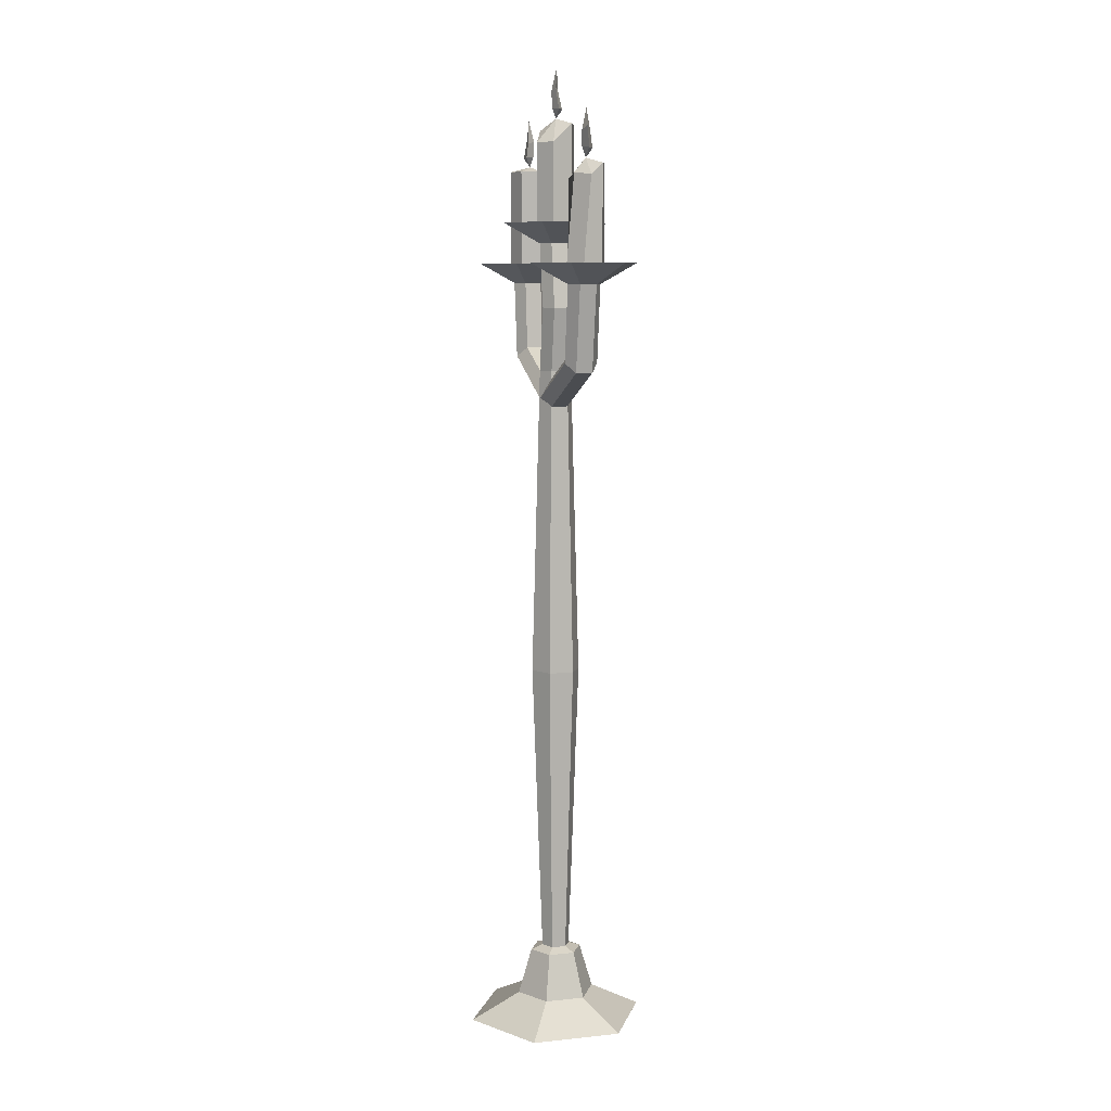
<metadata>
{"format":"obj","ext":"obj","renderer":"f3d","projection":"perspective","resolution":1024,"background":"white","views":[{"elev":8.3,"azim":73.9,"up":"+Y"}]}
</metadata>
<code>
g candlestick
v -0.04178 2.035 -0.01748
v -0.0009256 2.046 -0.001056
v -0.03166 2.022 0.02595
v 0.03344 2.035 -0.02761
v -0.0009256 2.046 -0.001056
v -0.007094 2.035 -0.04426
v 0.04001 1.995 0.01611
v -0.0009256 2.046 -0.001056
v 0.03344 2.035 -0.02761
v -0.03166 2.022 0.02595
v -0.0009256 2.046 -0.001056
v 0.004713 1.995 0.04336
v -0.007094 2.035 -0.04426
v -0.0009256 2.046 -0.001056
v -0.04178 2.035 -0.01748
v 0.004713 1.995 0.04336
v -0.0009256 2.046 -0.001056
v 0.04001 1.995 0.01611
v 0.02339 2.067 -0.0008293
v -0.0009256 2.046 -0.001056
v -0.001963 2.069 0.006973
v 0.0113 2.112 0.002397
v -0.007946 2.106 0.006949
v -0.0003308 2.157 -0.003057
v -0.007946 2.106 0.006949
v -0.02603 2.102 -0.002402
v -0.0003308 2.157 -0.003057
v -0.0009256 2.046 -0.001056
v -0.02452 2.067 -0.006989
v -0.001963 2.069 0.006973
v 0.02339 2.067 -0.0008293
v 0.0008435 2.066 -0.01488
v -0.0009256 2.046 -0.001056
v 0.0113 2.112 0.002397
v -0.0003308 2.157 -0.003057
v -0.006783 2.108 -0.006955
v -0.006783 2.108 -0.006955
v -0.0003308 2.157 -0.003057
v -0.02603 2.102 -0.002402
v -0.02452 2.067 -0.006989
v 0.0008435 2.066 -0.01488
v -0.02603 2.102 -0.002402
v -0.0009256 2.046 -0.001056
v 0.0008435 2.066 -0.01488
v -0.02452 2.067 -0.006989
v -0.1839 1.941 0.02824
v -0.2165 1.953 -0.001315
v -0.1744 1.941 -0.01453
v -0.258 1.932 0.0117
v -0.2165 1.953 -0.001315
v -0.2257 1.941 0.04135
v -0.249 1.901 -0.03159
v -0.2165 1.953 -0.001315
v -0.258 1.932 0.0117
v -0.1744 1.941 -0.01453
v -0.2165 1.953 -0.001315
v -0.2065 1.901 -0.04493
v -0.2257 1.941 0.04135
v -0.2165 1.953 -0.001315
v -0.1839 1.941 0.02824
v -0.2065 1.901 -0.04493
v -0.2165 1.953 -0.001315
v -0.249 1.901 -0.03159
v -0.2393 1.973 -0.009949
v -0.2165 1.953 -0.001315
v -0.2128 1.975 -0.008487
v -0.2399 2.018 -0.01417
v -0.2162 2.01 -0.01127
v -0.2146 2.056 0.001539
v -0.2162 2.01 -0.01127
v -0.1996 2.005 0.006926
v -0.2146 2.056 0.001539
v -0.2165 1.953 -0.001315
v -0.1965 1.973 0.01242
v -0.2128 1.975 -0.008487
v -0.2393 1.973 -0.009949
v -0.223 1.972 0.01104
v -0.2165 1.953 -0.001315
v -0.2399 2.018 -0.01417
v -0.2146 2.056 0.001539
v -0.2233 2.013 0.004028
v -0.2233 2.013 0.004028
v -0.2146 2.056 0.001539
v -0.1996 2.005 0.006926
v -0.2165 1.953 -0.001315
v -0.223 1.972 0.01104
v -0.1965 1.973 0.01242
v 0.184 1.909 -0.01748
v 0.2249 1.951 -0.001056
v 0.1899 1.909 0.02595
v 0.2592 1.939 -0.02761
v 0.2249 1.951 -0.001056
v 0.2187 1.939 -0.04426
v 0.2631 1.916 -0.00166
v 0.2249 1.951 -0.001056
v 0.2592 1.939 -0.02761
v 0.1899 1.909 0.02595
v 0.2249 1.951 -0.001056
v 0.2282 1.92 0.02531
v 0.2187 1.939 -0.04426
v 0.2249 1.951 -0.001056
v 0.184 1.909 -0.01748
v 0.2282 1.92 0.02531
v 0.2249 1.951 -0.001056
v 0.2631 1.916 -0.00166
v 0.2492 1.971 -0.0008293
v 0.2249 1.951 -0.001056
v 0.2238 1.973 0.006973
v 0.2513 2.016 0.002902
v 0.228 2.008 0.008412
v 0.222 2.054 -0.003057
v 0.228 2.008 0.008412
v 0.2061 2.003 -0.002907
v 0.222 2.054 -0.003057
v 0.2249 1.951 -0.001056
v 0.2013 1.971 -0.006989
v 0.2238 1.973 0.006973
v 0.2492 1.971 -0.0008293
v 0.2266 1.97 -0.01488
v 0.2249 1.951 -0.001056
v 0.2513 2.016 0.002902
v 0.222 2.054 -0.003057
v 0.2294 2.011 -0.008418
v 0.2294 2.011 -0.008418
v 0.222 2.054 -0.003057
v 0.2061 2.003 -0.002907
v 0.2249 1.951 -0.001056
v 0.2266 1.97 -0.01488
v 0.2013 1.971 -0.006989
v -0.218 1.716 2.186e-08
v -0.1153 1.734 0.05928
v -0.218 1.734 0.1186
v -0.218 1.716 2.186e-08
v -0.218 1.734 -0.1186
v -0.1153 1.734 -0.05928
v -0.218 1.716 2.186e-08
v -0.218 1.734 0.1186
v -0.3206 1.734 0.05928
v -0.218 1.716 2.186e-08
v -0.1153 1.734 -0.05928
v -0.1153 1.734 0.05928
v -0.218 1.716 2.186e-08
v -0.3206 1.734 -0.05928
v -0.218 1.734 -0.1186
v -0.218 1.716 2.186e-08
v -0.3206 1.734 0.05928
v -0.3206 1.734 -0.05928
v 2.189e-07 1.804 2.049e-08
v 0.1027 1.821 0.05928
v 2.025e-07 1.821 0.1186
v 2.189e-07 1.804 2.049e-08
v 3.418e-07 1.821 -0.1186
v 0.1027 1.821 -0.05928
v 2.189e-07 1.804 2.049e-08
v 2.025e-07 1.821 0.1186
v -0.1027 1.821 0.05928
v 2.189e-07 1.804 2.049e-08
v 0.1027 1.821 -0.05928
v 0.1027 1.821 0.05928
v 2.189e-07 1.804 2.049e-08
v -0.1027 1.821 -0.05928
v 3.418e-07 1.821 -0.1186
v 2.189e-07 1.804 2.049e-08
v -0.1027 1.821 0.05928
v -0.1027 1.821 -0.05928
v 0.2181 1.716 -1.229e-08
v 0.1154 1.734 -0.05928
v 0.2181 1.734 -0.1186
v 0.2181 1.716 -1.229e-08
v 0.2181 1.734 0.1186
v 0.1154 1.734 0.05928
v 0.2181 1.716 -1.229e-08
v 0.2181 1.734 -0.1186
v 0.3208 1.734 -0.05928
v 0.2181 1.716 -1.229e-08
v 0.1154 1.734 0.05928
v 0.1154 1.734 -0.05928
v 0.2181 1.716 -1.229e-08
v 0.3208 1.734 0.05928
v 0.2181 1.734 0.1186
v 0.2181 1.716 -1.229e-08
v 0.3208 1.734 -0.05928
v 0.3208 1.734 0.05928
v 0.04745 0.8169 0.0274
v 1.71e-07 0.8169 0.05479
v 1.851e-07 1.496 0.03607
v 0.03123 1.496 0.01803
v 1.71e-07 0.8169 0.05479
v -0.04745 0.8169 0.0274
v -0.03123 1.496 0.01803
v 1.851e-07 1.496 0.03607
v -0.04745 0.8169 -0.0274
v 2.386e-07 0.8169 -0.05479
v 2.294e-07 1.496 -0.03607
v -0.03123 1.496 -0.01803
v 0.04745 0.8169 -0.0274
v 0.04745 0.8169 0.0274
v 0.03123 1.496 0.01803
v 0.03123 1.496 -0.01803
v -0.04745 0.8169 0.0274
v -0.04745 0.8169 -0.0274
v -0.03123 1.496 -0.01803
v -0.03123 1.496 0.01803
v 2.386e-07 0.8169 -0.05479
v 0.04745 0.8169 -0.0274
v 0.03123 1.496 -0.01803
v 2.294e-07 1.496 -0.03607
v -0.2202 1.501 -0.01803
v -0.1961 1.521 -0.03607
v -0.218 1.689 -0.03607
v -0.2492 1.689 -0.01803
v -0.1961 1.521 0.03607
v -0.2202 1.501 0.01803
v -0.2492 1.689 0.01803
v -0.218 1.689 0.03607
v -0.2202 1.501 0.01803
v -0.2202 1.501 -0.01803
v -0.2492 1.689 -0.01803
v -0.2492 1.689 0.01803
v -0.1719 1.541 0.01803
v -0.1961 1.521 0.03607
v -0.218 1.689 0.03607
v -0.1867 1.689 0.01803
v -0.1719 1.541 -0.01803
v -0.1719 1.541 0.01803
v -0.1867 1.689 0.01803
v -0.1867 1.689 -0.01803
v -0.1961 1.521 -0.03607
v -0.1719 1.541 -0.01803
v -0.1867 1.689 -0.01803
v -0.218 1.689 -0.03607
v -0.008357 1.636 -0.01803
v -0.03123 1.776 -0.01803
v -0.03123 1.776 0.01803
v -0.008357 1.636 0.01803
v 0.05411 1.636 -0.01803
v 0.03123 1.776 -0.01803
v 2.369e-07 1.776 -0.03607
v 0.02288 1.636 -0.03607
v 0.02288 1.636 0.03607
v 1.951e-07 1.776 0.03607
v 0.03123 1.776 0.01803
v 0.05411 1.636 0.01803
v -0.008357 1.636 0.01803
v -0.03123 1.776 0.01803
v 1.951e-07 1.776 0.03607
v 0.02288 1.636 0.03607
v 0.02288 1.636 -0.03607
v 2.369e-07 1.776 -0.03607
v -0.03123 1.776 -0.01803
v -0.008357 1.636 -0.01803
v 0.05411 1.636 0.01803
v 0.03123 1.776 0.01803
v 0.03123 1.776 -0.01803
v 0.05411 1.636 -0.01803
v 0.07649 0.05589 0.04416
v 0.1725 0 0.09961
v 5.226e-08 0 0.1992
v 1.722e-07 0.05589 0.08832
v 1.722e-07 0.05589 0.08832
v 5.226e-08 0 0.1992
v -0.1725 0 0.09961
v -0.07649 0.05589 0.04416
v -0.07649 0.05589 -0.04416
v -0.1725 0 -0.09961
v 2.994e-07 0 -0.1992
v 2.638e-07 0.05589 -0.08832
v 0.07649 0.05589 -0.04416
v 0.1725 0 -0.09961
v 0.1725 0 0.09961
v 0.07649 0.05589 0.04416
v -0.07649 0.05589 0.04416
v -0.1725 0 0.09961
v -0.1725 0 -0.09961
v -0.07649 0.05589 -0.04416
v 2.638e-07 0.05589 -0.08832
v 2.994e-07 0 -0.1992
v 0.1725 0 -0.09961
v 0.07649 0.05589 -0.04416
v 2.5e-07 0.1564 -0.05811
v 2.638e-07 0.05589 -0.08832
v 0.07649 0.05589 -0.04416
v 0.05032 0.1564 -0.02905
v -0.05032 0.1564 0.02905
v -0.07649 0.05589 0.04416
v -0.07649 0.05589 -0.04416
v -0.05032 0.1564 -0.02905
v 0.05032 0.1564 -0.02905
v 0.07649 0.05589 -0.04416
v 0.07649 0.05589 0.04416
v 0.05032 0.1564 0.02905
v -0.05032 0.1564 -0.02905
v -0.07649 0.05589 -0.04416
v 2.638e-07 0.05589 -0.08832
v 2.5e-07 0.1564 -0.05811
v 1.939e-07 0.1564 0.05811
v 1.722e-07 0.05589 0.08832
v -0.07649 0.05589 0.04416
v -0.05032 0.1564 0.02905
v 0.05032 0.1564 0.02905
v 0.07649 0.05589 0.04416
v 1.722e-07 0.05589 0.08832
v 1.939e-07 0.1564 0.05811
v 0.02726 0.1656 0.01574
v 0.05032 0.1564 0.02905
v 1.939e-07 0.1564 0.05811
v 1.89e-07 0.1656 0.03148
v 1.89e-07 0.1656 0.03148
v 1.939e-07 0.1564 0.05811
v -0.05032 0.1564 0.02905
v -0.02726 0.1656 0.01574
v -0.02726 0.1656 -0.01574
v -0.05032 0.1564 -0.02905
v 2.5e-07 0.1564 -0.05811
v 2.281e-07 0.1656 -0.03148
v 0.02726 0.1656 -0.01574
v 0.05032 0.1564 -0.02905
v 0.05032 0.1564 0.02905
v 0.02726 0.1656 0.01574
v -0.02726 0.1656 0.01574
v -0.05032 0.1564 0.02905
v -0.05032 0.1564 -0.02905
v -0.02726 0.1656 -0.01574
v 2.281e-07 0.1656 -0.03148
v 2.5e-07 0.1564 -0.05811
v 0.05032 0.1564 -0.02905
v 0.02726 0.1656 -0.01574
v -0.1719 1.541 0.01803
v -0.1719 1.541 -0.01803
v -5.152e-05 1.466 -0.01803
v -5.153e-05 1.466 0.01803
v -0.1719 1.541 -0.01803
v -0.1961 1.521 -0.03607
v 7.454e-07 1.435 -0.03607
v -5.152e-05 1.466 -0.01803
v -0.1961 1.521 -0.03607
v -0.2202 1.501 -0.01803
v 5.296e-05 1.403 -0.01803
v 7.454e-07 1.435 -0.03607
v -0.2202 1.501 -0.01803
v -0.2202 1.501 0.01803
v 5.595e-05 1.403 0.01803
v 5.296e-05 1.403 -0.01803
v -0.2202 1.501 0.01803
v -0.1961 1.521 0.03607
v 7.036e-07 1.435 0.03607
v 5.595e-05 1.403 0.01803
v -0.1961 1.521 0.03607
v -0.1719 1.541 0.01803
v -5.153e-05 1.466 0.01803
v 7.036e-07 1.435 0.03607
v -0.218 1.689 -0.03607
v -0.218 1.734 -0.1186
v -0.3206 1.734 -0.05928
v -0.2492 1.689 -0.01803
v -0.2492 1.689 0.01803
v -0.3206 1.734 0.05928
v -0.218 1.734 0.1186
v -0.218 1.689 0.03607
v -0.218 1.689 0.03607
v -0.218 1.734 0.1186
v -0.1153 1.734 0.05928
v -0.1867 1.689 0.01803
v -0.2492 1.689 -0.01803
v -0.3206 1.734 -0.05928
v -0.3206 1.734 0.05928
v -0.2492 1.689 0.01803
v -0.1867 1.689 0.01803
v -0.1153 1.734 0.05928
v -0.1153 1.734 -0.05928
v -0.1867 1.689 -0.01803
v -0.1867 1.689 -0.01803
v -0.1153 1.734 -0.05928
v -0.218 1.734 -0.1186
v -0.218 1.689 -0.03607
v 2.369e-07 1.776 -0.03607
v 3.418e-07 1.821 -0.1186
v -0.1027 1.821 -0.05928
v -0.03123 1.776 -0.01803
v -0.03123 1.776 0.01803
v -0.1027 1.821 0.05928
v 2.025e-07 1.821 0.1186
v 1.951e-07 1.776 0.03607
v 1.951e-07 1.776 0.03607
v 2.025e-07 1.821 0.1186
v 0.1027 1.821 0.05928
v 0.03123 1.776 0.01803
v -0.03123 1.776 -0.01803
v -0.1027 1.821 -0.05928
v -0.1027 1.821 0.05928
v -0.03123 1.776 0.01803
v 0.03123 1.776 0.01803
v 0.1027 1.821 0.05928
v 0.1027 1.821 -0.05928
v 0.03123 1.776 -0.01803
v 0.03123 1.776 -0.01803
v 0.1027 1.821 -0.05928
v 3.418e-07 1.821 -0.1186
v 2.369e-07 1.776 -0.03607
v 0.2203 1.501 0.01803
v 0.1962 1.521 0.03607
v 0.2181 1.689 0.03607
v 0.2493 1.689 0.01803
v 0.1962 1.521 -0.03607
v 0.2203 1.501 -0.01803
v 0.2493 1.689 -0.01803
v 0.2181 1.689 -0.03607
v 0.2203 1.501 -0.01803
v 0.2203 1.501 0.01803
v 0.2493 1.689 0.01803
v 0.2493 1.689 -0.01803
v 0.172 1.541 -0.01803
v 0.1962 1.521 -0.03607
v 0.2181 1.689 -0.03607
v 0.1868 1.689 -0.01803
v 0.172 1.541 0.01803
v 0.172 1.541 -0.01803
v 0.1868 1.689 -0.01803
v 0.1868 1.689 0.01803
v 0.1962 1.521 0.03607
v 0.172 1.541 0.01803
v 0.1868 1.689 0.01803
v 0.2181 1.689 0.03607
v 0.172 1.541 -0.01803
v 0.172 1.541 0.01803
v 0.0001604 1.466 0.01803
v 0.0001604 1.466 -0.01803
v 0.172 1.541 0.01803
v 0.1962 1.521 0.03607
v 0.0001082 1.435 0.03607
v 0.0001604 1.466 0.01803
v 0.1962 1.521 0.03607
v 0.2203 1.501 0.01803
v 5.595e-05 1.403 0.01803
v 0.0001082 1.435 0.03607
v 0.2203 1.501 0.01803
v 0.2203 1.501 -0.01803
v 5.296e-05 1.403 -0.01803
v 5.595e-05 1.403 0.01803
v 0.2203 1.501 -0.01803
v 0.1962 1.521 -0.03607
v 0.0001082 1.435 -0.03607
v 5.296e-05 1.403 -0.01803
v 0.1962 1.521 -0.03607
v 0.172 1.541 -0.01803
v 0.0001604 1.466 -0.01803
v 0.0001082 1.435 -0.03607
v 0.2181 1.689 0.03607
v 0.2181 1.734 0.1186
v 0.3208 1.734 0.05928
v 0.2493 1.689 0.01803
v 0.2493 1.689 -0.01803
v 0.3208 1.734 -0.05928
v 0.2181 1.734 -0.1186
v 0.2181 1.689 -0.03607
v 0.2181 1.689 -0.03607
v 0.2181 1.734 -0.1186
v 0.1154 1.734 -0.05928
v 0.1868 1.689 -0.01803
v 0.2493 1.689 0.01803
v 0.3208 1.734 0.05928
v 0.3208 1.734 -0.05928
v 0.2493 1.689 -0.01803
v 0.1868 1.689 -0.01803
v 0.1154 1.734 -0.05928
v 0.1154 1.734 0.05928
v 0.1868 1.689 0.01803
v 0.1868 1.689 0.01803
v 0.1154 1.734 0.05928
v 0.2181 1.734 0.1186
v 0.2181 1.689 0.03607
v -0.02452 2.067 -0.006989
v -0.02603 2.102 -0.002402
v -0.007946 2.106 0.006949
v -0.001963 2.069 0.006973
v 0.0113 2.112 0.002397
v 0.02339 2.067 -0.0008293
v -0.001963 2.069 0.006973
v -0.007946 2.106 0.006949
v 0.0113 2.112 0.002397
v -0.006783 2.108 -0.006955
v 0.0008435 2.066 -0.01488
v 0.02339 2.067 -0.0008293
v -0.03166 2.022 0.02595
v -0.03593 1.812 0.02595
v -0.04178 1.812 -0.01748
v -0.04178 2.035 -0.01748
v -0.007094 2.035 -0.04426
v -0.007094 1.812 -0.04426
v 0.03344 1.812 -0.02761
v 0.03344 2.035 -0.02761
v 0.03344 2.035 -0.02761
v 0.03344 1.812 -0.02761
v 0.04001 1.812 0.01611
v 0.04001 1.995 0.01611
v 0.004713 1.995 0.04336
v 0.004713 1.812 0.04336
v -0.03593 1.812 0.02595
v -0.03166 2.022 0.02595
v -0.04178 2.035 -0.01748
v -0.04178 1.812 -0.01748
v -0.007094 1.812 -0.04426
v -0.007094 2.035 -0.04426
v 0.04001 1.995 0.01611
v 0.04001 1.812 0.01611
v 0.004713 1.812 0.04336
v 0.004713 1.995 0.04336
v -0.1965 1.973 0.01242
v -0.1996 2.005 0.006926
v -0.2162 2.01 -0.01127
v -0.2128 1.975 -0.008487
v -0.2399 2.018 -0.01417
v -0.2393 1.973 -0.009949
v -0.2128 1.975 -0.008487
v -0.2162 2.01 -0.01127
v -0.1965 1.973 0.01242
v -0.223 1.972 0.01104
v -0.2233 2.013 0.004028
v -0.1996 2.005 0.006926
v -0.2399 2.018 -0.01417
v -0.2233 2.013 0.004028
v -0.223 1.972 0.01104
v -0.2393 1.973 -0.009949
v -0.1744 1.941 -0.01453
v -0.1744 1.718 -0.01453
v -0.1839 1.718 0.02824
v -0.1839 1.941 0.02824
v -0.2257 1.941 0.04135
v -0.2257 1.718 0.04135
v -0.258 1.718 0.0117
v -0.258 1.932 0.0117
v -0.258 1.932 0.0117
v -0.258 1.718 0.0117
v -0.249 1.718 -0.03159
v -0.249 1.901 -0.03159
v -0.2065 1.901 -0.04493
v -0.2065 1.718 -0.04493
v -0.1744 1.718 -0.01453
v -0.1744 1.941 -0.01453
v -0.1839 1.941 0.02824
v -0.1839 1.718 0.02824
v -0.2257 1.718 0.04135
v -0.2257 1.941 0.04135
v -0.249 1.901 -0.03159
v -0.249 1.718 -0.03159
v -0.2065 1.718 -0.04493
v -0.2065 1.901 -0.04493
v 0.2013 1.971 -0.006989
v 0.2061 2.003 -0.002907
v 0.228 2.008 0.008412
v 0.2238 1.973 0.006973
v 0.2513 2.016 0.002902
v 0.2492 1.971 -0.0008293
v 0.2238 1.973 0.006973
v 0.228 2.008 0.008412
v 0.2013 1.971 -0.006989
v 0.2266 1.97 -0.01488
v 0.2294 2.011 -0.008418
v 0.2061 2.003 -0.002907
v 0.2513 2.016 0.002902
v 0.2294 2.011 -0.008418
v 0.2266 1.97 -0.01488
v 0.2492 1.971 -0.0008293
v 0.1899 1.909 0.02595
v 0.1899 1.716 0.02595
v 0.184 1.716 -0.01748
v 0.184 1.909 -0.01748
v 0.2187 1.939 -0.04426
v 0.2187 1.716 -0.04426
v 0.2592 1.716 -0.02761
v 0.2592 1.939 -0.02761
v 0.2592 1.939 -0.02761
v 0.2592 1.716 -0.02761
v 0.2658 1.716 0.01611
v 0.2631 1.916 -0.00166
v 0.2282 1.92 0.02531
v 0.2305 1.716 0.04336
v 0.1899 1.716 0.02595
v 0.1899 1.909 0.02595
v 0.184 1.909 -0.01748
v 0.184 1.716 -0.01748
v 0.2187 1.716 -0.04426
v 0.2187 1.939 -0.04426
v 0.2631 1.916 -0.00166
v 0.2658 1.716 0.01611
v 0.2305 1.716 0.04336
v 0.2282 1.92 0.02531
v 2.281e-07 0.1656 -0.03148
v 0.02726 0.1656 -0.01574
v 0.04745 0.8169 -0.0274
v 2.386e-07 0.8169 -0.05479
v -0.02726 0.1656 0.01574
v -0.02726 0.1656 -0.01574
v -0.04745 0.8169 -0.0274
v -0.04745 0.8169 0.0274
v 0.02726 0.1656 -0.01574
v 0.02726 0.1656 0.01574
v 0.04745 0.8169 0.0274
v 0.04745 0.8169 -0.0274
v -0.02726 0.1656 -0.01574
v 2.281e-07 0.1656 -0.03148
v 2.386e-07 0.8169 -0.05479
v -0.04745 0.8169 -0.0274
v 1.89e-07 0.1656 0.03148
v -0.02726 0.1656 0.01574
v -0.04745 0.8169 0.0274
v 1.71e-07 0.8169 0.05479
v 0.02726 0.1656 0.01574
v 1.89e-07 0.1656 0.03148
v 1.71e-07 0.8169 0.05479
v 0.04745 0.8169 0.0274
v 5.226e-08 0 0.1992
v -0.1725 0 -0.09961
v -0.1725 0 0.09961
v 2.994e-07 0 -0.1992
v 0.1725 0 0.09961
v 0.1725 0 -0.09961
v 0.03123 1.496 0.01803
v 0.05411 1.636 0.01803
v 0.05411 1.636 -0.01803
v 0.03123 1.496 -0.01803
v 2.294e-07 1.496 -0.03607
v 0.02288 1.636 -0.03607
v -0.008357 1.636 -0.01803
v -0.03123 1.496 -0.01803
v -0.03123 1.496 0.01803
v -0.008357 1.636 0.01803
v 0.02288 1.636 0.03607
v 1.851e-07 1.496 0.03607
v 1.851e-07 1.496 0.03607
v 0.02288 1.636 0.03607
v 0.05411 1.636 0.01803
v 0.03123 1.496 0.01803
v 0.03123 1.496 -0.01803
v 0.05411 1.636 -0.01803
v 0.02288 1.636 -0.03607
v 2.294e-07 1.496 -0.03607
v -0.03123 1.496 -0.01803
v -0.008357 1.636 -0.01803
v -0.008357 1.636 0.01803
v -0.03123 1.496 0.01803
f 2 1 3
f 5 4 6
f 8 7 9
f 11 10 12
f 14 13 15
f 17 16 18
f 20 19 21
f 23 22 24
f 26 25 27
f 29 28 30
f 32 31 33
f 35 34 36
f 38 37 39
f 41 40 37
f 37 40 42
f 44 43 45
f 47 46 48
f 50 49 51
f 53 52 54
f 56 55 57
f 59 58 60
f 62 61 63
f 65 64 66
f 68 67 69
f 71 70 72
f 74 73 75
f 77 76 78
f 80 79 81
f 83 82 84
f 86 85 87
f 89 88 90
f 92 91 93
f 95 94 96
f 98 97 99
f 101 100 102
f 104 103 105
f 107 106 108
f 110 109 111
f 113 112 114
f 116 115 117
f 119 118 120
f 122 121 123
f 125 124 126
f 128 127 129
f 131 130 132
f 134 133 135
f 137 136 138
f 140 139 141
f 143 142 144
f 146 145 147
f 149 148 150
f 152 151 153
f 155 154 156
f 158 157 159
f 161 160 162
f 164 163 165
f 167 166 168
f 170 169 171
f 173 172 174
f 176 175 177
f 179 178 180
f 182 181 183
f 185 184 186
f 186 184 187
f 189 188 190
f 190 188 191
f 193 192 194
f 194 192 195
f 197 196 198
f 198 196 199
f 201 200 202
f 202 200 203
f 205 204 206
f 206 204 207
f 209 208 210
f 210 208 211
f 213 212 214
f 214 212 215
f 217 216 218
f 218 216 219
f 221 220 222
f 222 220 223
f 225 224 226
f 226 224 227
f 229 228 230
f 230 228 231
f 233 232 234
f 234 232 235
f 237 236 238
f 238 236 239
f 241 240 242
f 242 240 243
f 245 244 246
f 246 244 247
f 249 248 250
f 250 248 251
f 253 252 254
f 254 252 255
f 257 256 258
f 258 256 259
f 261 260 262
f 262 260 263
f 265 264 266
f 266 264 267
f 269 268 270
f 270 268 271
f 273 272 274
f 274 272 275
f 277 276 278
f 278 276 279
f 281 280 282
f 282 280 283
f 285 284 286
f 286 284 287
f 289 288 290
f 290 288 291
f 293 292 294
f 294 292 295
f 297 296 298
f 298 296 299
f 301 300 302
f 302 300 303
f 305 304 306
f 306 304 307
f 309 308 310
f 310 308 311
f 313 312 314
f 314 312 315
f 317 316 318
f 318 316 319
f 321 320 322
f 322 320 323
f 325 324 326
f 326 324 327
f 329 328 330
f 330 328 331
f 333 332 334
f 334 332 335
f 337 336 338
f 338 336 339
f 341 340 342
f 342 340 343
f 345 344 346
f 346 344 347
f 349 348 350
f 350 348 351
f 353 352 354
f 354 352 355
f 357 356 358
f 358 356 359
f 361 360 362
f 362 360 363
f 365 364 366
f 366 364 367
f 369 368 370
f 370 368 371
f 373 372 374
f 374 372 375
f 377 376 378
f 378 376 379
f 381 380 382
f 382 380 383
f 385 384 386
f 386 384 387
f 389 388 390
f 390 388 391
f 393 392 394
f 394 392 395
f 397 396 398
f 398 396 399
f 401 400 402
f 402 400 403
f 405 404 406
f 406 404 407
f 409 408 410
f 410 408 411
f 413 412 414
f 414 412 415
f 417 416 418
f 418 416 419
f 421 420 422
f 422 420 423
f 425 424 426
f 426 424 427
f 429 428 430
f 430 428 431
f 433 432 434
f 434 432 435
f 437 436 438
f 438 436 439
f 441 440 442
f 442 440 443
f 445 444 446
f 446 444 447
f 449 448 450
f 450 448 451
f 453 452 454
f 454 452 455
f 457 456 458
f 458 456 459
f 461 460 462
f 462 460 463
f 465 464 466
f 466 464 467
f 469 468 470
f 470 468 471
f 473 472 474
f 474 472 475
f 477 476 478
f 478 476 479
f 481 480 482
f 482 480 483
f 485 484 486
f 486 484 487
f 489 488 490
f 490 488 491
f 493 492 494
f 494 492 495
f 497 496 498
f 498 496 499
f 501 500 502
f 502 500 503
f 505 504 506
f 506 504 507
f 509 508 510
f 510 508 511
f 513 512 514
f 514 512 515
f 517 516 518
f 518 516 519
f 521 520 522
f 522 520 523
f 525 524 526
f 526 524 527
f 529 528 530
f 530 528 531
f 533 532 534
f 534 532 535
f 537 536 538
f 538 536 539
f 541 540 542
f 542 540 543
f 545 544 546
f 546 544 547
f 549 548 550
f 550 548 551
f 553 552 554
f 554 552 555
f 557 556 558
f 558 556 559
f 561 560 562
f 562 560 563
f 565 564 566
f 566 564 567
f 569 568 570
f 570 568 571
f 573 572 574
f 574 572 575
f 577 576 578
f 578 576 579
f 581 580 582
f 582 580 583
f 585 584 586
f 586 584 587
f 589 588 590
f 590 588 591
f 593 592 594
f 594 592 595
f 597 596 598
f 598 596 599
f 601 600 602
f 602 600 603
f 605 604 606
f 606 604 607
f 609 608 610
f 610 608 611
f 613 612 614
f 615 612 613
f 615 616 612
f 617 616 615
f 619 618 620
f 620 618 621
f 623 622 624
f 624 622 625
f 627 626 628
f 628 626 629
f 631 630 632
f 632 630 633
f 635 634 636
f 636 634 637
f 639 638 640
f 640 638 641

</code>
